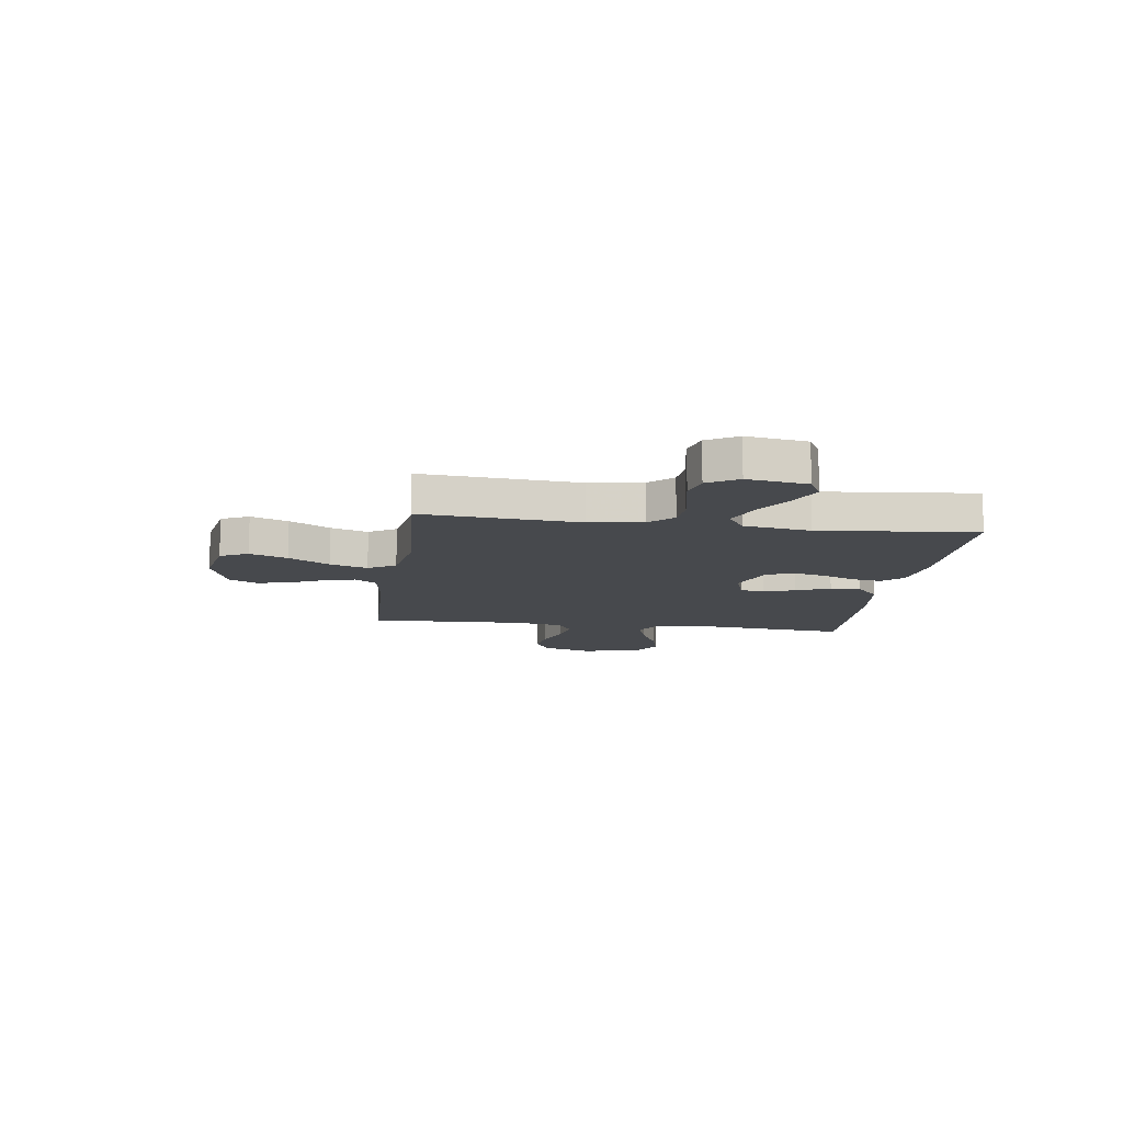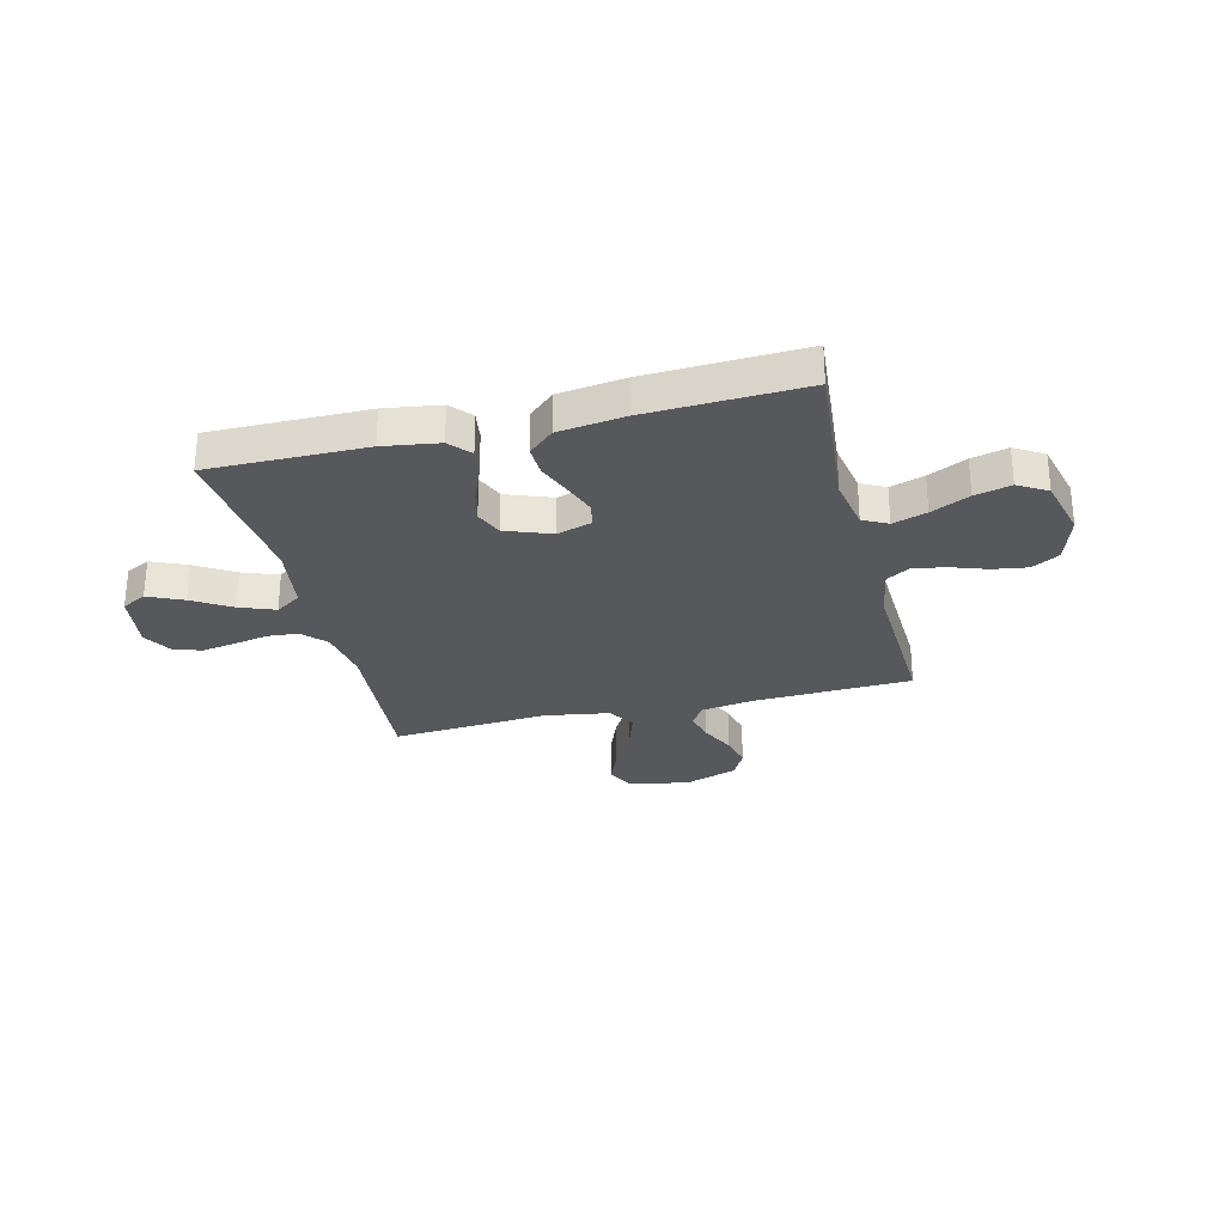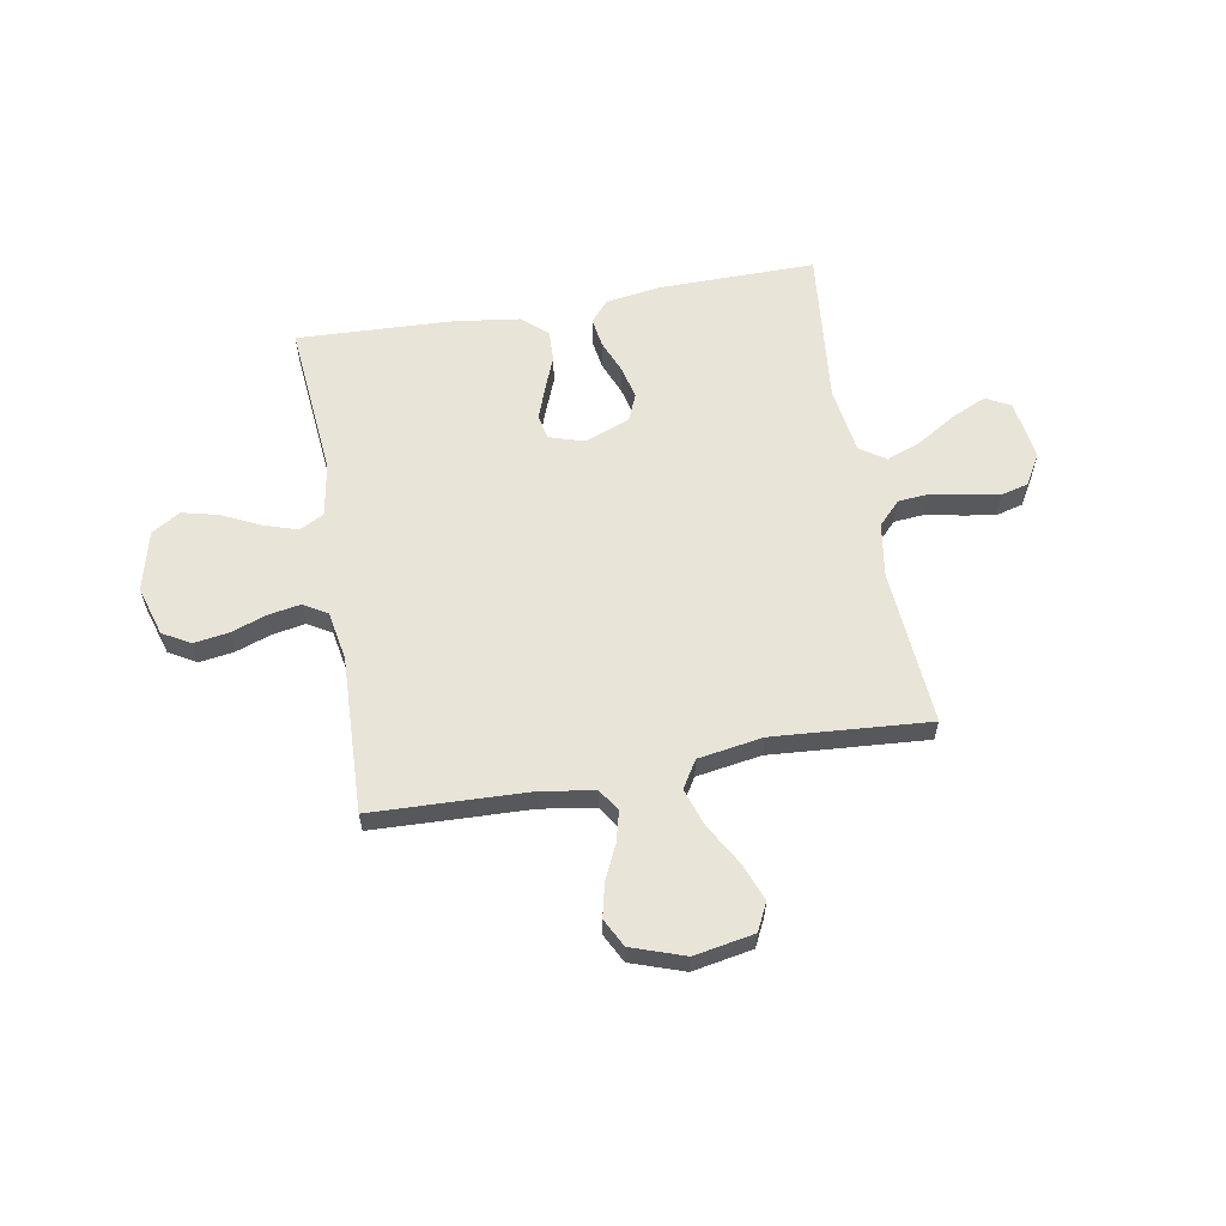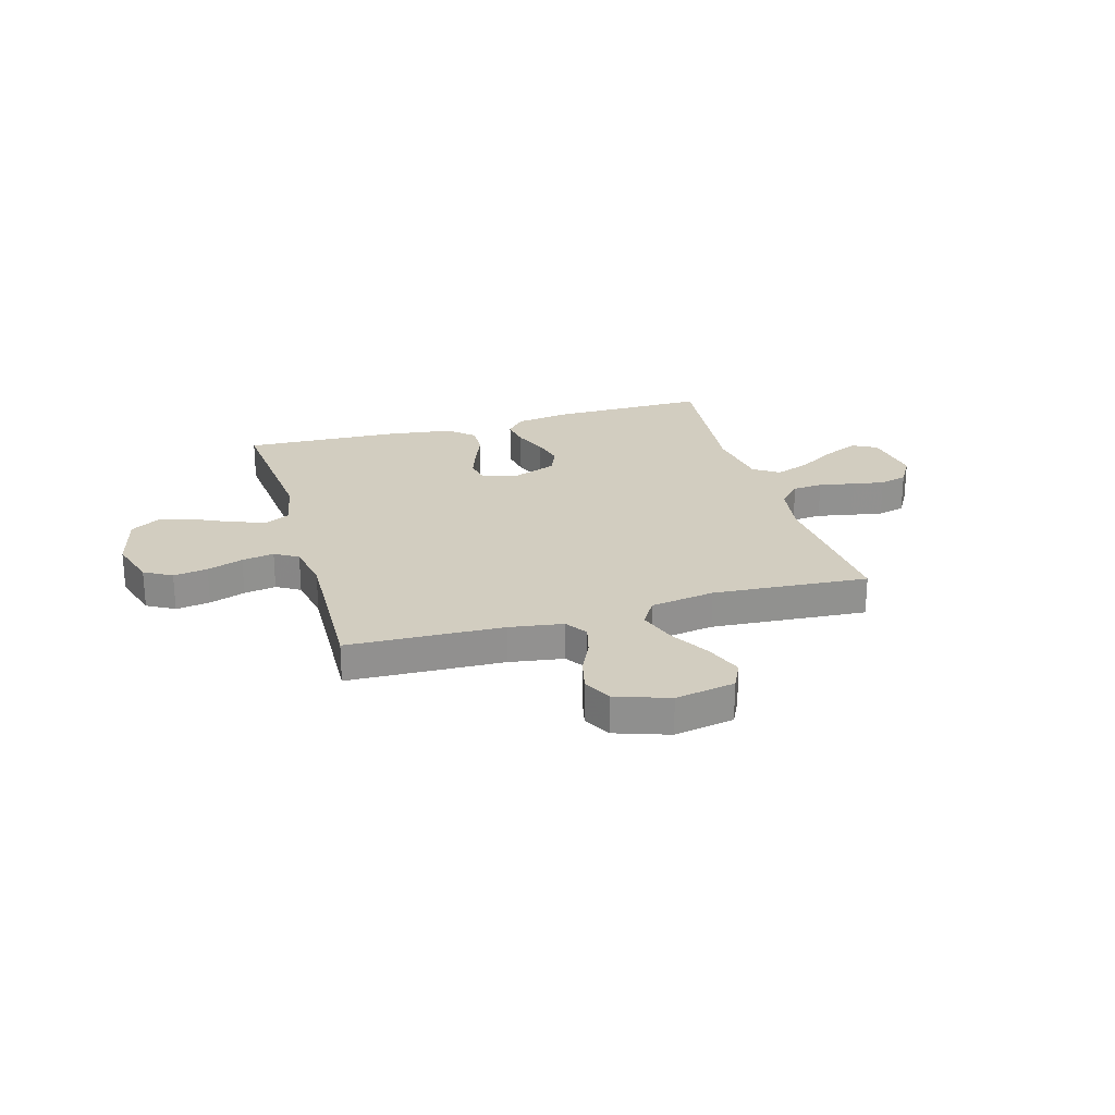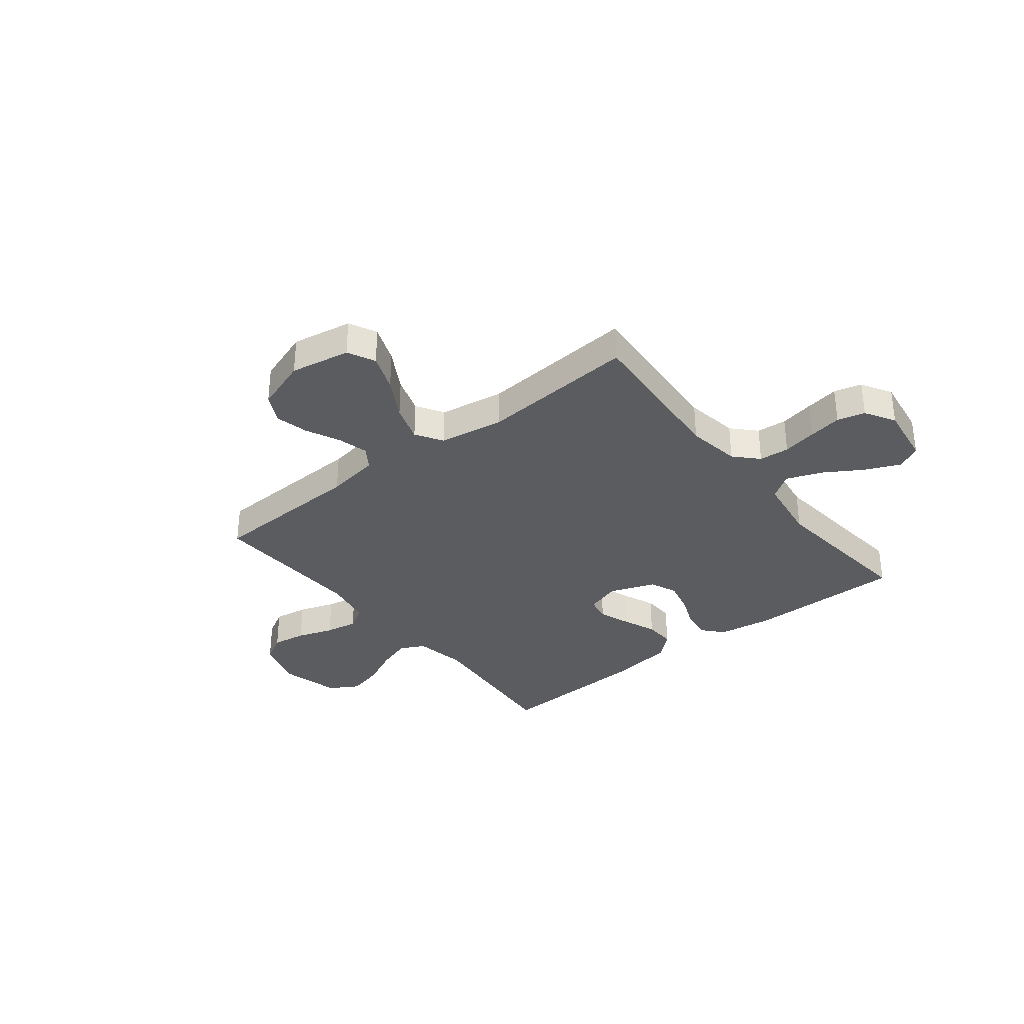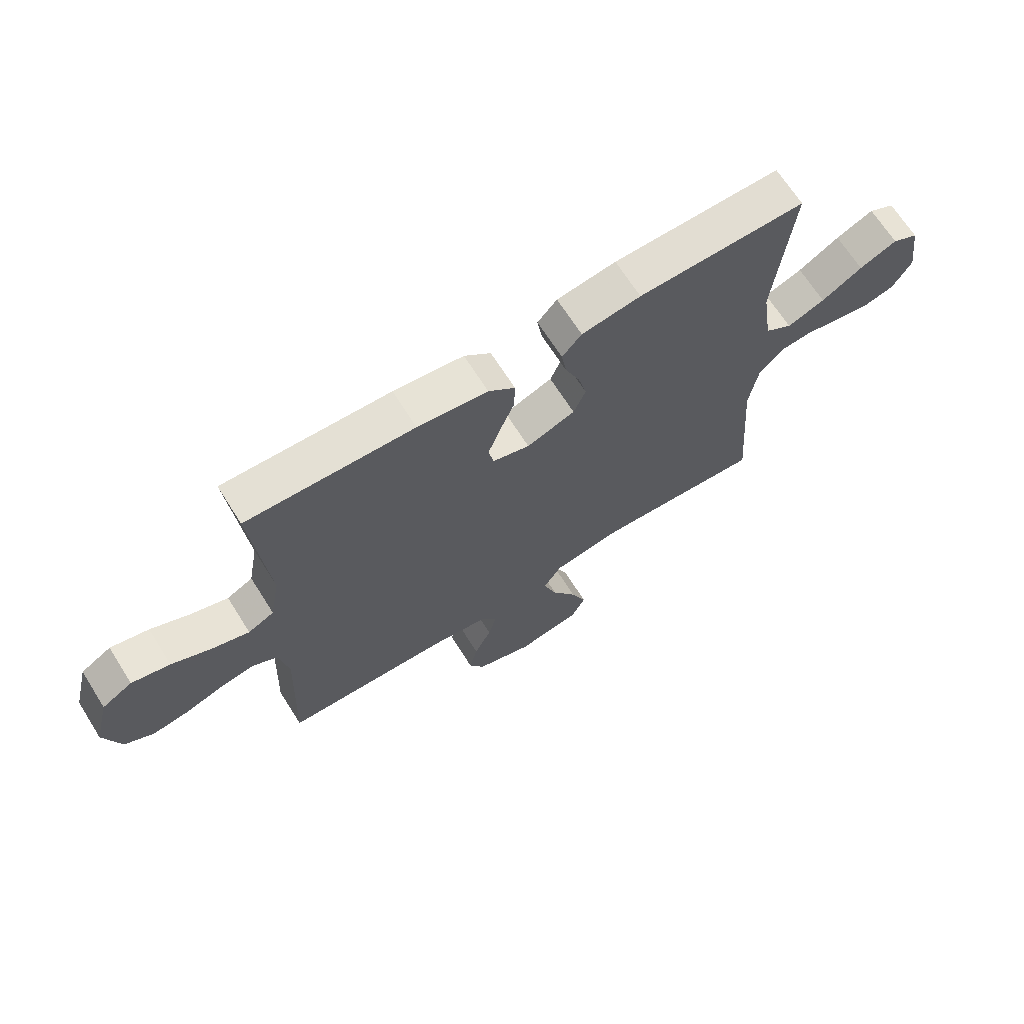
<metadata>
{"format":"obj","ext":"obj","renderer":"f3d","projection":"perspective","resolution":1024,"background":"white","views":[{"elev":-12.0,"azim":-98.0,"up":"+Y"},{"elev":-28.5,"azim":13.9,"up":"+Y"},{"elev":60.3,"azim":170.0,"up":"+Y"},{"elev":24.4,"azim":163.9,"up":"+Y"},{"elev":-33.7,"azim":-141.5,"up":"+Y"},{"elev":67.9,"azim":147.7,"up":"+Z"}]}
</metadata>
<code>
v -0.5 0.07 0.5
v -0.2 0.07 0.498
v -0.094 0.07 0.482
v -0.059 0.07 0.442
v -0.068 0.07 0.385
v -0.094 0.07 0.321
v -0.109 0.07 0.259
v -0.087 0.07 0.207
v 0 0.07 0.174
v 0.067 0.07 0.195
v 0.076 0.07 0.242
v 0.054 0.07 0.303
v 0.028 0.07 0.368
v 0.026 0.07 0.427
v 0.074 0.07 0.47
v 0.2 0.07 0.487
v 0.5 0.07 0.5
v 0.473 0.07 0.2
v 0.491 0.07 0.099
v 0.538 0.07 0.075
v 0.603 0.07 0.096
v 0.676 0.07 0.131
v 0.745 0.07 0.148
v 0.8 0.07 0.115
v 0.829 0.07 0
v 0.8 0.07 -0.095
v 0.747 0.07 -0.125
v 0.681 0.07 -0.115
v 0.612 0.07 -0.091
v 0.55 0.07 -0.08
v 0.505 0.07 -0.107
v 0.488 0.07 -0.2
v 0.5 0.07 -0.5
v 0.2 0.07 -0.511
v 0.097 0.07 -0.527
v 0.069 0.07 -0.569
v 0.084 0.07 -0.627
v 0.115 0.07 -0.693
v 0.13 0.07 -0.757
v 0.102 0.07 -0.811
v 0 0.07 -0.846
v -0.115 0.07 -0.825
v -0.141 0.07 -0.772
v -0.113 0.07 -0.7
v -0.068 0.07 -0.622
v -0.044 0.07 -0.55
v -0.076 0.07 -0.498
v -0.2 0.07 -0.478
v -0.5 0.07 -0.5
v -0.477 0.07 -0.2
v -0.493 0.07 -0.097
v -0.535 0.07 -0.053
v -0.593 0.07 -0.048
v -0.659 0.07 -0.061
v -0.723 0.07 -0.072
v -0.776 0.07 -0.058
v -0.81 0.07 0
v -0.793 0.07 0.115
v -0.746 0.07 0.14
v -0.679 0.07 0.11
v -0.606 0.07 0.065
v -0.538 0.07 0.039
v -0.489 0.07 0.072
v -0.47 0.07 0.2
v -0.5 0 0.5
v -0.2 0 0.498
v -0.094 0 0.482
v -0.059 0 0.442
v -0.068 0 0.385
v -0.094 0 0.321
v -0.109 0 0.259
v -0.087 0 0.207
v 0 0 0.174
v 0.067 0 0.195
v 0.076 0 0.242
v 0.054 0 0.303
v 0.028 0 0.368
v 0.026 0 0.427
v 0.074 0 0.47
v 0.2 0 0.487
v 0.5 0 0.5
v 0.473 0 0.2
v 0.491 0 0.099
v 0.538 0 0.075
v 0.603 0 0.096
v 0.676 0 0.131
v 0.745 0 0.148
v 0.8 0 0.115
v 0.829 0 0
v 0.8 0 -0.095
v 0.747 0 -0.125
v 0.681 0 -0.115
v 0.612 0 -0.091
v 0.55 0 -0.08
v 0.505 0 -0.107
v 0.488 0 -0.2
v 0.5 0 -0.5
v 0.2 0 -0.511
v 0.097 0 -0.527
v 0.069 0 -0.569
v 0.084 0 -0.627
v 0.115 0 -0.693
v 0.13 0 -0.757
v 0.102 0 -0.811
v 0 0 -0.846
v -0.115 0 -0.825
v -0.141 0 -0.772
v -0.113 0 -0.7
v -0.068 0 -0.622
v -0.044 0 -0.55
v -0.076 0 -0.498
v -0.2 0 -0.478
v -0.5 0 -0.5
v -0.477 0 -0.2
v -0.493 0 -0.097
v -0.535 0 -0.053
v -0.593 0 -0.048
v -0.659 0 -0.061
v -0.723 0 -0.072
v -0.776 0 -0.058
v -0.81 0 0
v -0.793 0 0.115
v -0.746 0 0.14
v -0.679 0 0.11
v -0.606 0 0.065
v -0.538 0 0.039
v -0.489 0 0.072
v -0.47 0 0.2
f 59 60 61
f 58 59 61
f 57 58 61
f 56 57 61
f 55 56 61
f 54 55 61
f 53 54 61
f 52 53 61 62
f 51 52 62 63
f 48 49 50
f 51 63 64
f 50 51 64
f 48 50 64
f 47 48 64
f 43 44 45
f 42 43 45
f 41 42 45
f 40 41 45
f 39 40 45
f 38 39 45
f 37 38 45
f 36 37 45 46
f 64 1 2
f 47 64 2
f 46 47 2
f 36 46 2
f 35 36 2
f 27 28 29
f 26 27 29
f 25 26 29
f 24 25 29
f 23 24 29
f 22 23 29
f 21 22 29
f 20 21 29 30
f 19 20 30 31
f 16 17 18
f 15 16 18
f 14 15 18
f 13 14 18
f 12 13 18
f 19 31 32
f 18 19 32
f 12 18 32
f 11 12 32
f 4 5 6
f 3 4 6
f 2 3 6
f 2 6 7
f 35 2 7
f 34 35 7 8
f 32 33 34
f 11 32 34
f 10 11 34
f 9 10 34
f 8 9 34
f 125 124 123
f 125 123 122
f 125 122 121
f 125 121 120
f 125 120 119
f 125 119 118
f 125 118 117
f 126 125 117 116
f 127 126 116 115
f 114 113 112
f 128 127 115
f 128 115 114
f 128 114 112
f 128 112 111
f 109 108 107
f 109 107 106
f 109 106 105
f 109 105 104
f 109 104 103
f 109 103 102
f 109 102 101
f 110 109 101 100
f 66 65 128
f 66 128 111
f 66 111 110
f 66 110 100
f 66 100 99
f 93 92 91
f 93 91 90
f 93 90 89
f 93 89 88
f 93 88 87
f 93 87 86
f 93 86 85
f 94 93 85 84
f 95 94 84 83
f 82 81 80
f 82 80 79
f 82 79 78
f 82 78 77
f 82 77 76
f 96 95 83
f 96 83 82
f 96 82 76
f 96 76 75
f 70 69 68
f 70 68 67
f 70 67 66
f 71 70 66
f 71 66 99
f 72 71 99 98
f 98 97 96
f 98 96 75
f 98 75 74
f 98 74 73
f 98 73 72
f 1 65 66 2
f 2 66 67 3
f 3 67 68 4
f 4 68 69 5
f 5 69 70 6
f 6 70 71 7
f 7 71 72 8
f 8 72 73 9
f 9 73 74 10
f 10 74 75 11
f 11 75 76 12
f 12 76 77 13
f 13 77 78 14
f 14 78 79 15
f 15 79 80 16
f 16 80 81 17
f 17 81 82 18
f 18 82 83 19
f 19 83 84 20
f 20 84 85 21
f 21 85 86 22
f 22 86 87 23
f 23 87 88 24
f 24 88 89 25
f 25 89 90 26
f 26 90 91 27
f 27 91 92 28
f 28 92 93 29
f 29 93 94 30
f 30 94 95 31
f 31 95 96 32
f 32 96 97 33
f 33 97 98 34
f 34 98 99 35
f 35 99 100 36
f 36 100 101 37
f 37 101 102 38
f 38 102 103 39
f 39 103 104 40
f 40 104 105 41
f 41 105 106 42
f 42 106 107 43
f 43 107 108 44
f 44 108 109 45
f 45 109 110 46
f 46 110 111 47
f 47 111 112 48
f 48 112 113 49
f 49 113 114 50
f 50 114 115 51
f 51 115 116 52
f 52 116 117 53
f 53 117 118 54
f 54 118 119 55
f 55 119 120 56
f 56 120 121 57
f 57 121 122 58
f 58 122 123 59
f 59 123 124 60
f 60 124 125 61
f 61 125 126 62
f 62 126 127 63
f 63 127 128 64
f 64 128 65 1

</code>
